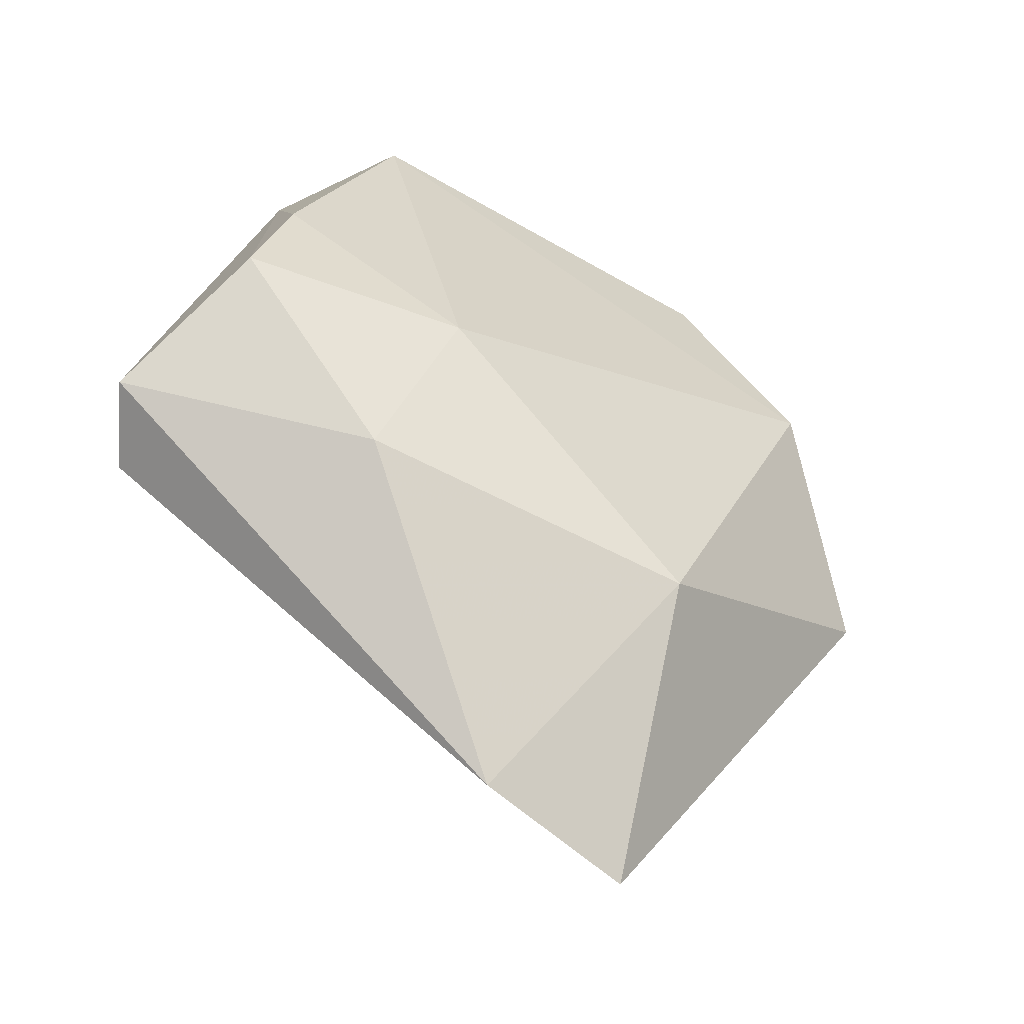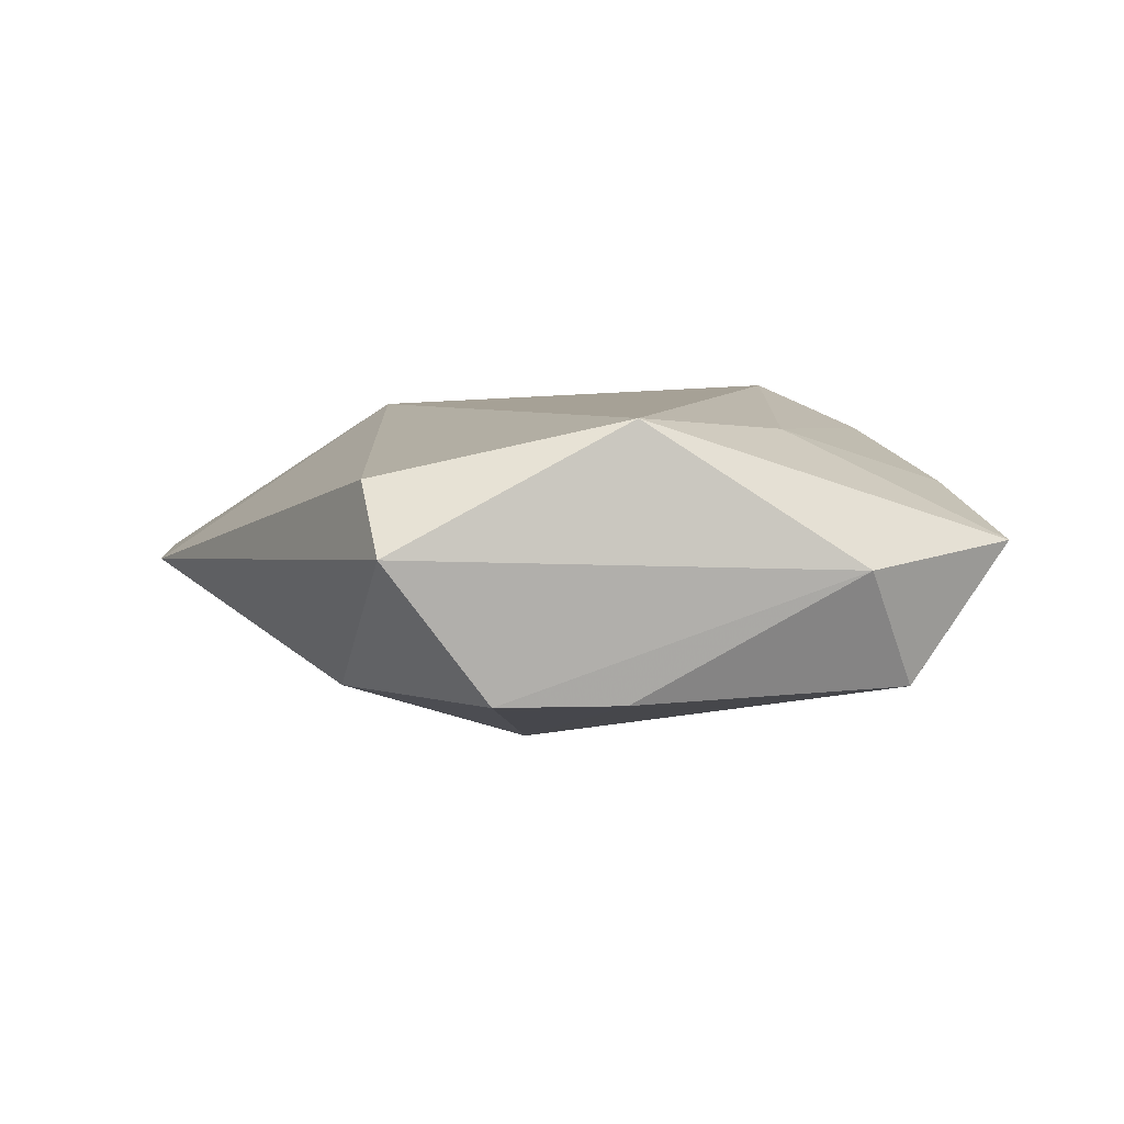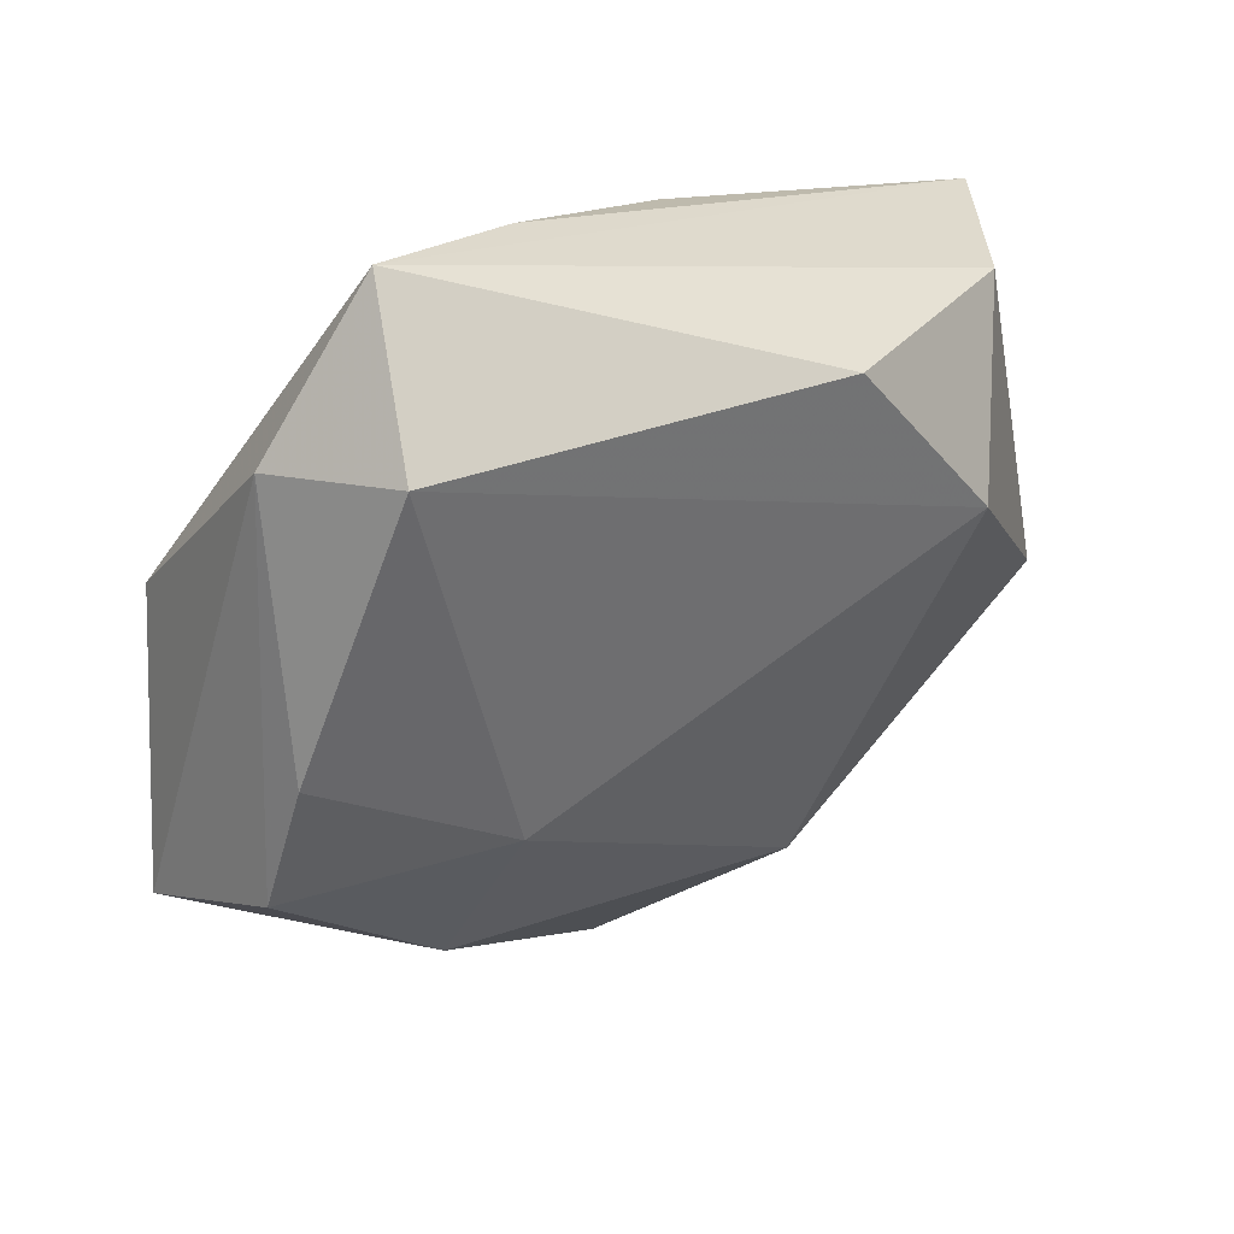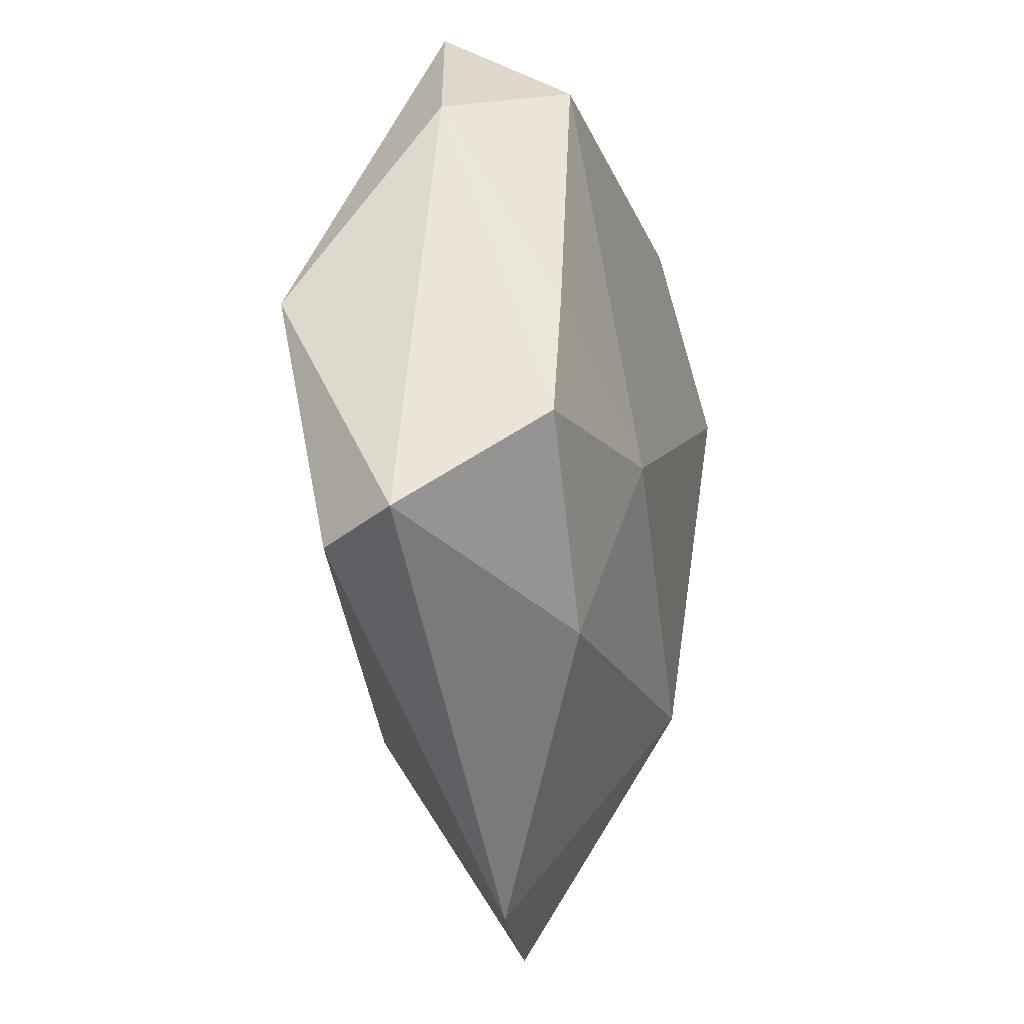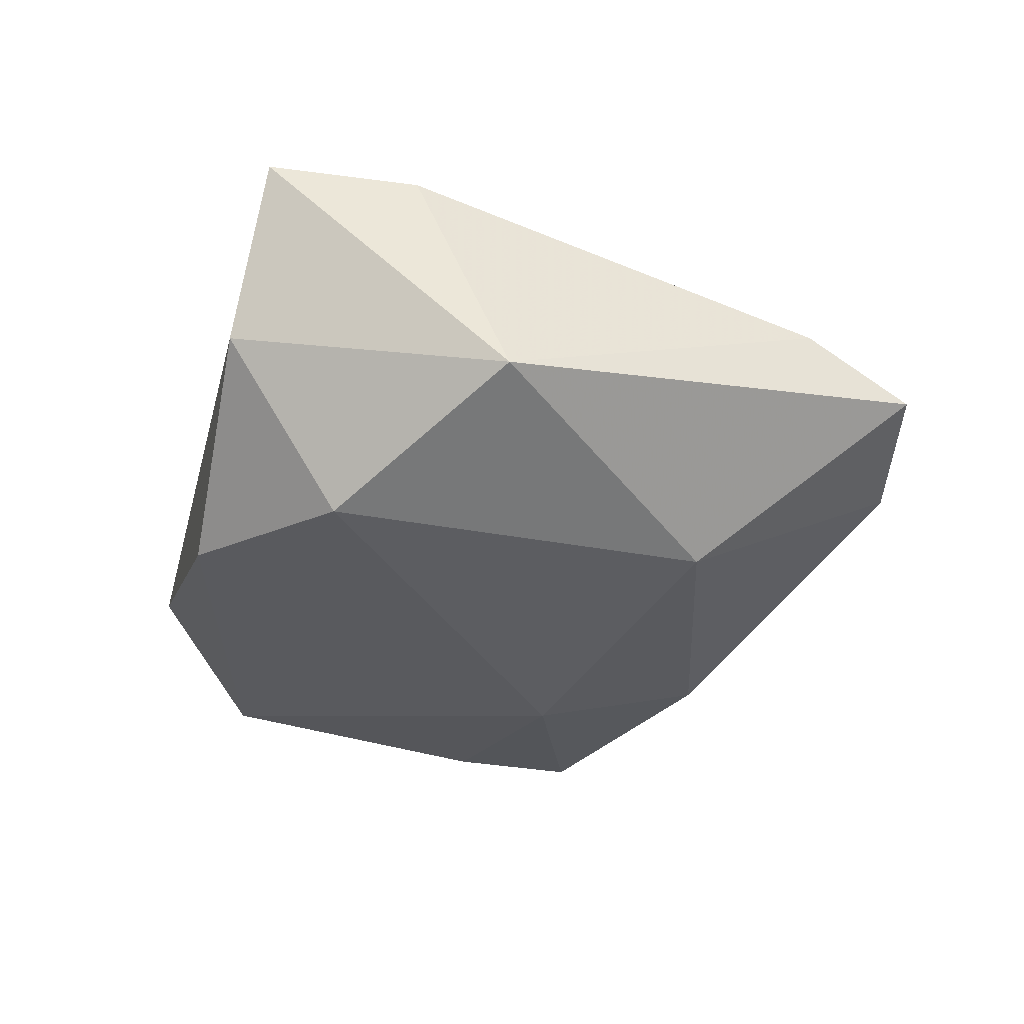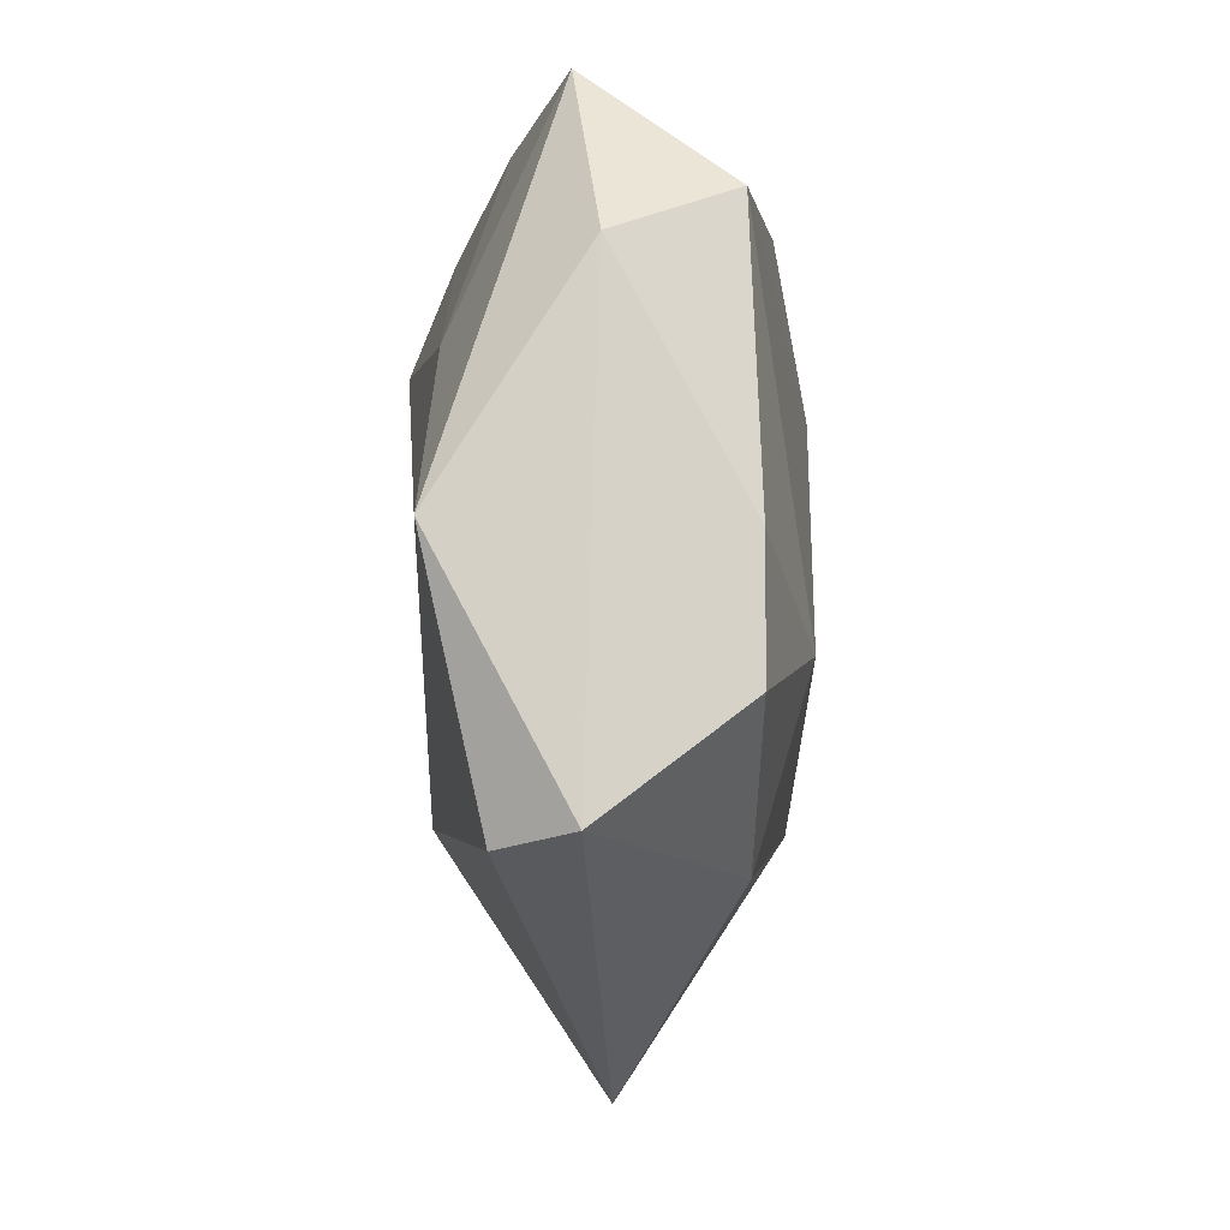
<metadata>
{"format":"obj","ext":"obj","renderer":"f3d","projection":"perspective","resolution":1024,"background":"white","views":[{"elev":-52.8,"azim":142.3,"up":"+Y"},{"elev":4.1,"azim":95.5,"up":"+Z"},{"elev":46.4,"azim":147.9,"up":"+Y"},{"elev":-16.3,"azim":99.5,"up":"+Y"},{"elev":-39.7,"azim":-84.6,"up":"+Z"},{"elev":4.6,"azim":88.9,"up":"+Y"}]}
</metadata>
<code>
v -0.0469 0.01906 0.01214
v -0.01366 0.02909 0.01421
v -0.03872 -0.006998 -0.0123
v -0.04233 0.003112 0.0125
v -0.02558 0.01351 -0.02044
v 0.02001 -0.00554 -0.01745
v 0.04205 -0.006241 -0.01164
v -0.01589 -0.02593 0.01691
v 0.03839 0.007439 0.01589
v -0.01908 0.018 0.01911
v 0.02016 0.04409 0.003359
v 0.04216 -0.01872 0.01011
v -0.008723 -0.02564 -0.0171
v 0.004338 0.03786 0.008691
v -0.02046 -0.04036 0.005821
v 0.01843 0.0209 0.01457
v 0.03312 0.02996 0.001086
v 0.04705 -0.01635 0.002767
v 0.0256 0.034 -0.01107
v 0.002854 -0.0487 -0.000384
v 0.03801 0.006495 -0.01181
v -0.01401 -0.05125 0.0002935
v -0.0141 0.03127 -0.01615
v 0.02559 -0.02383 -0.01163
v -0.03717 0.02403 -0.004489
f 20 8 22
f 12 8 20
f 6 5 19
f 19 11 17
f 19 5 23
f 23 11 19
f 1 3 4
f 1 4 10
f 10 4 8
f 12 20 18
f 7 17 18
f 21 6 19
f 7 6 21
f 19 17 21
f 21 17 7
f 13 20 22
f 5 6 13
f 22 3 13
f 13 3 5
f 1 11 25
f 11 23 25
f 25 23 5
f 25 3 1
f 5 3 25
f 15 3 22
f 15 4 3
f 22 8 15
f 8 4 15
f 1 10 2
f 9 17 11
f 9 8 12
f 9 10 8
f 12 18 9
f 9 18 17
f 7 18 24
f 24 18 20
f 20 13 24
f 24 6 7
f 24 13 6
f 16 9 11
f 16 2 10
f 10 9 16
f 14 16 11
f 2 16 14
f 14 11 1
f 1 2 14

</code>
